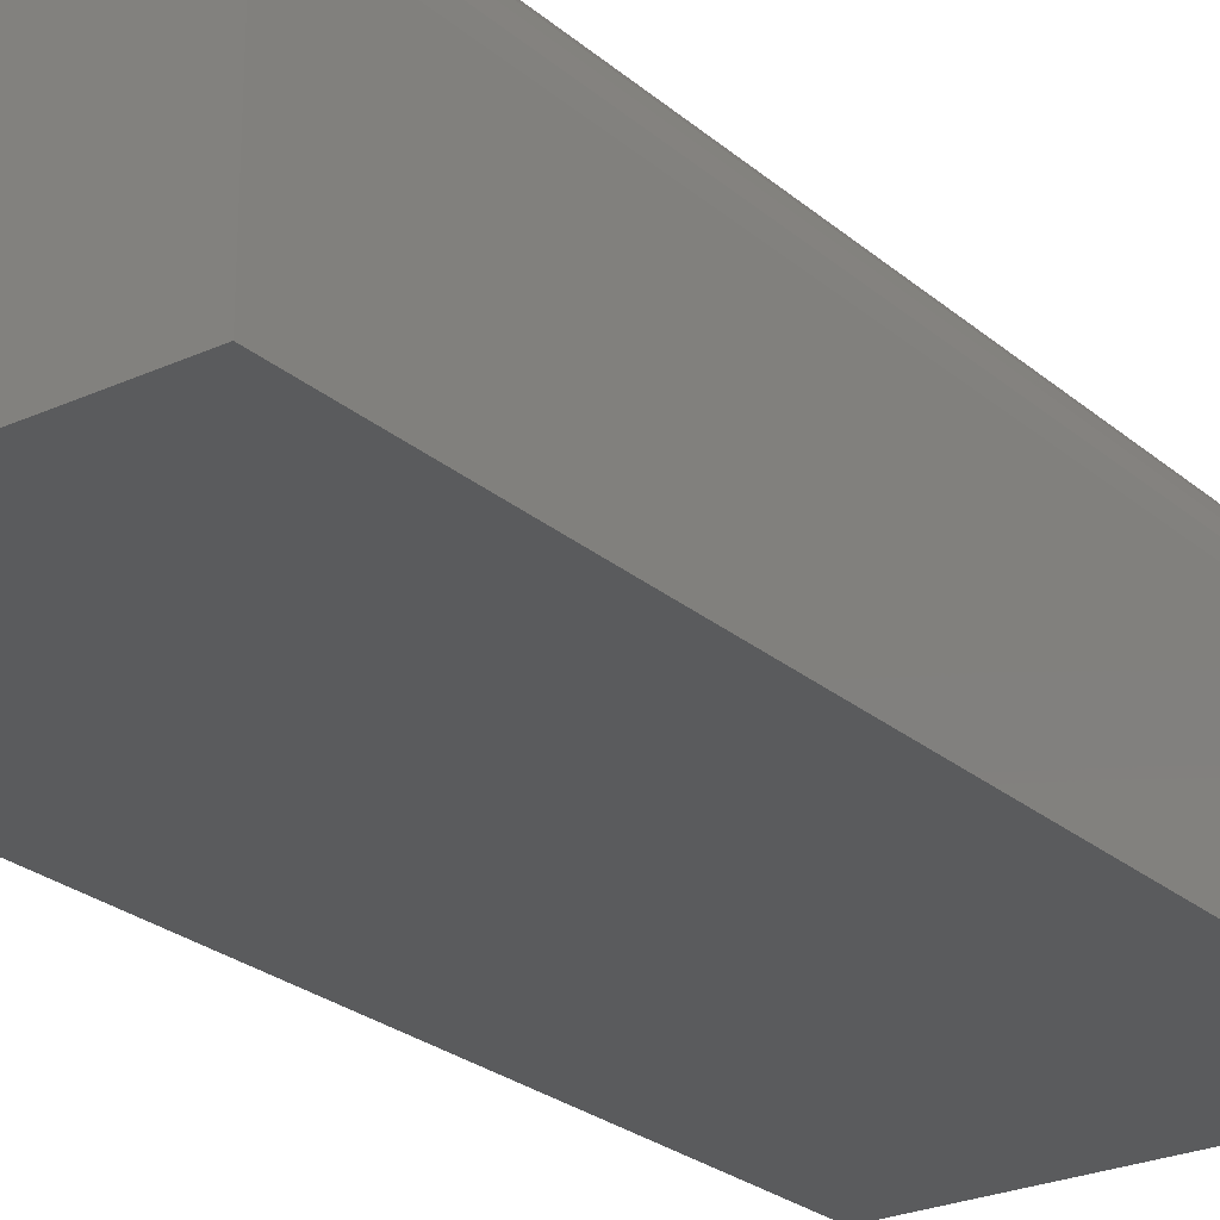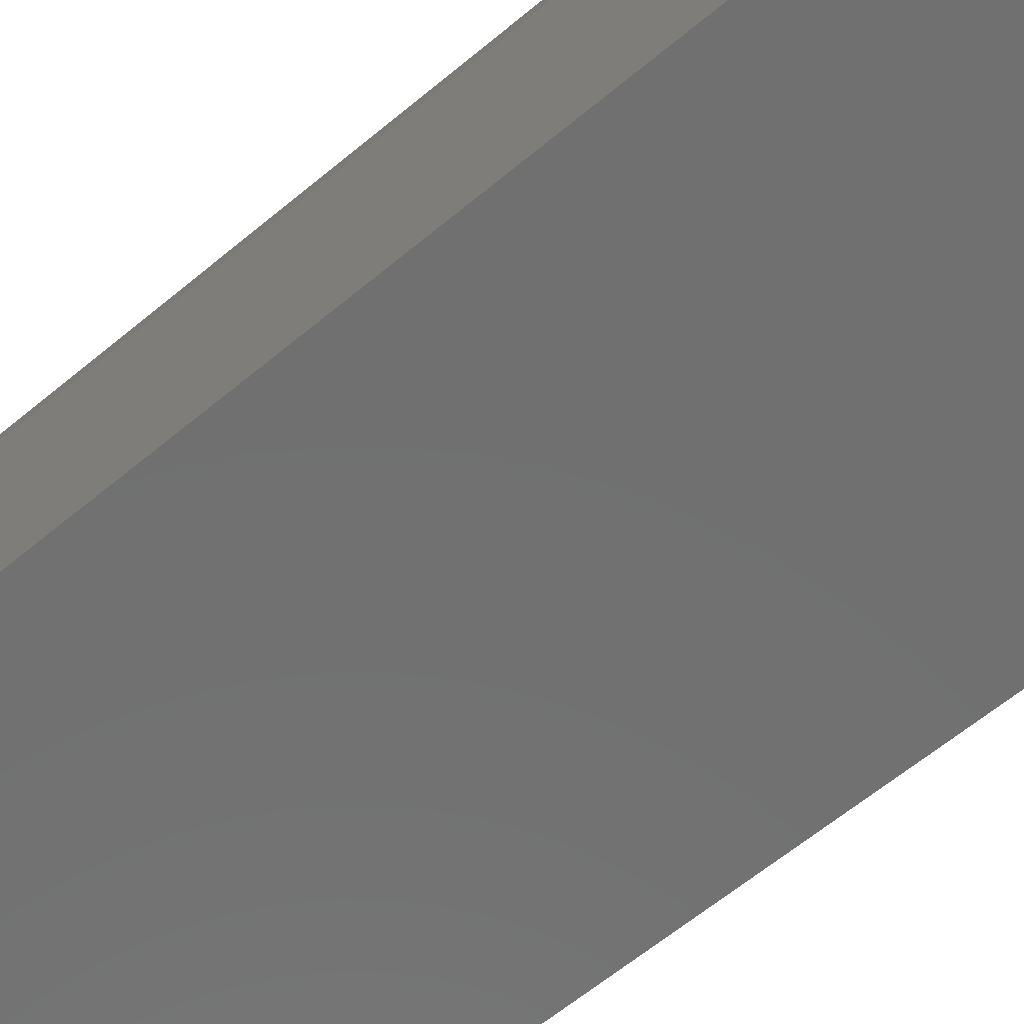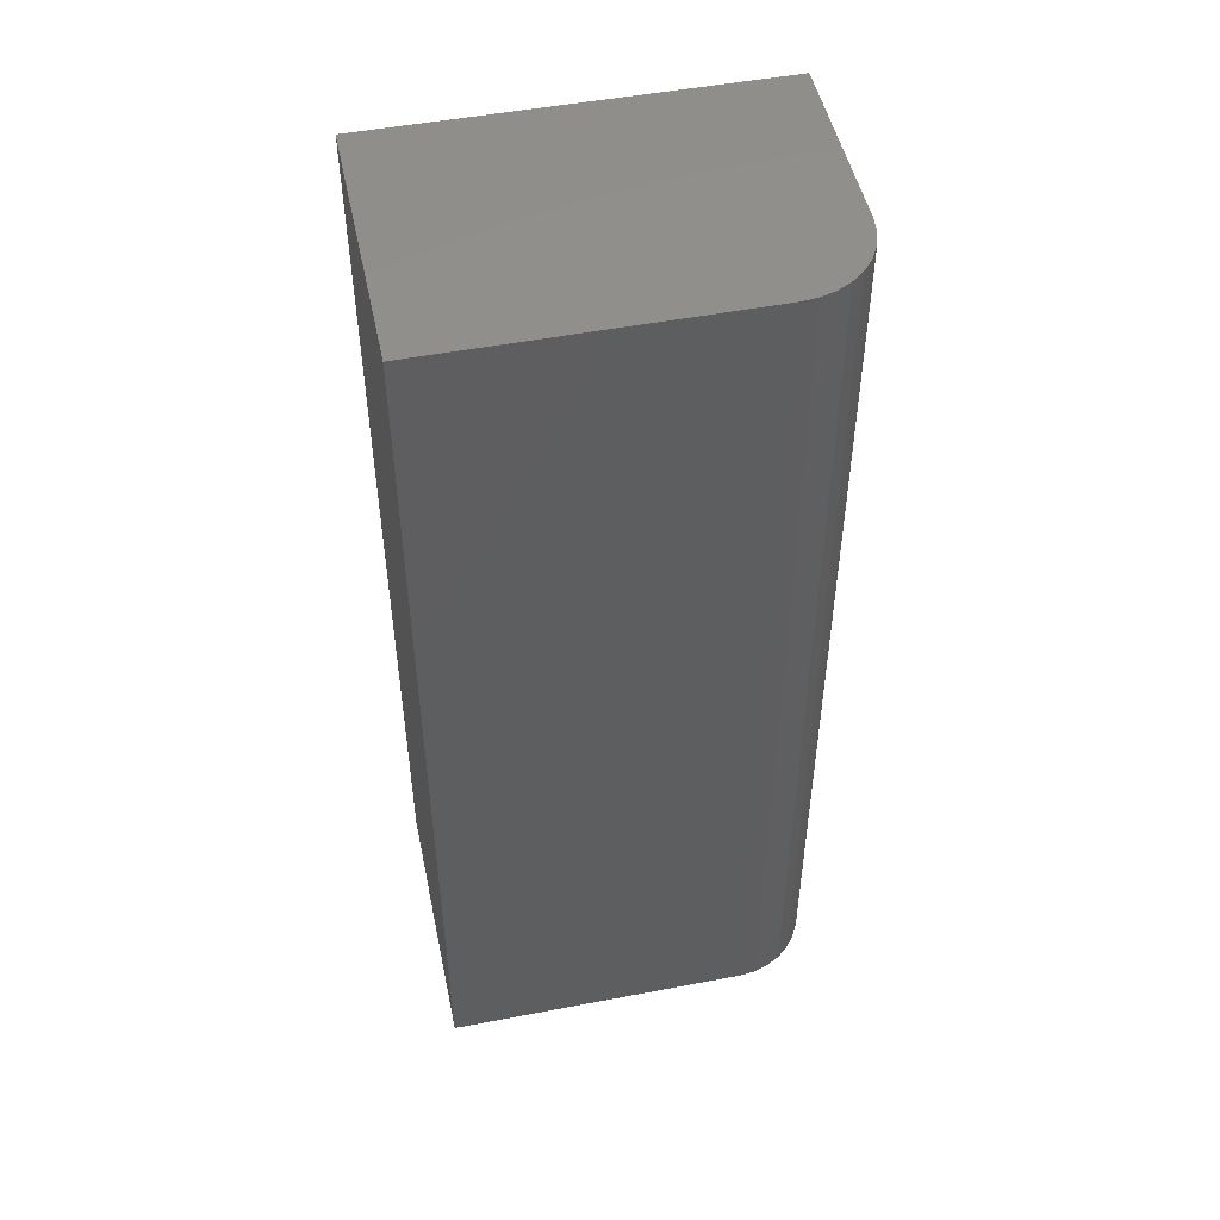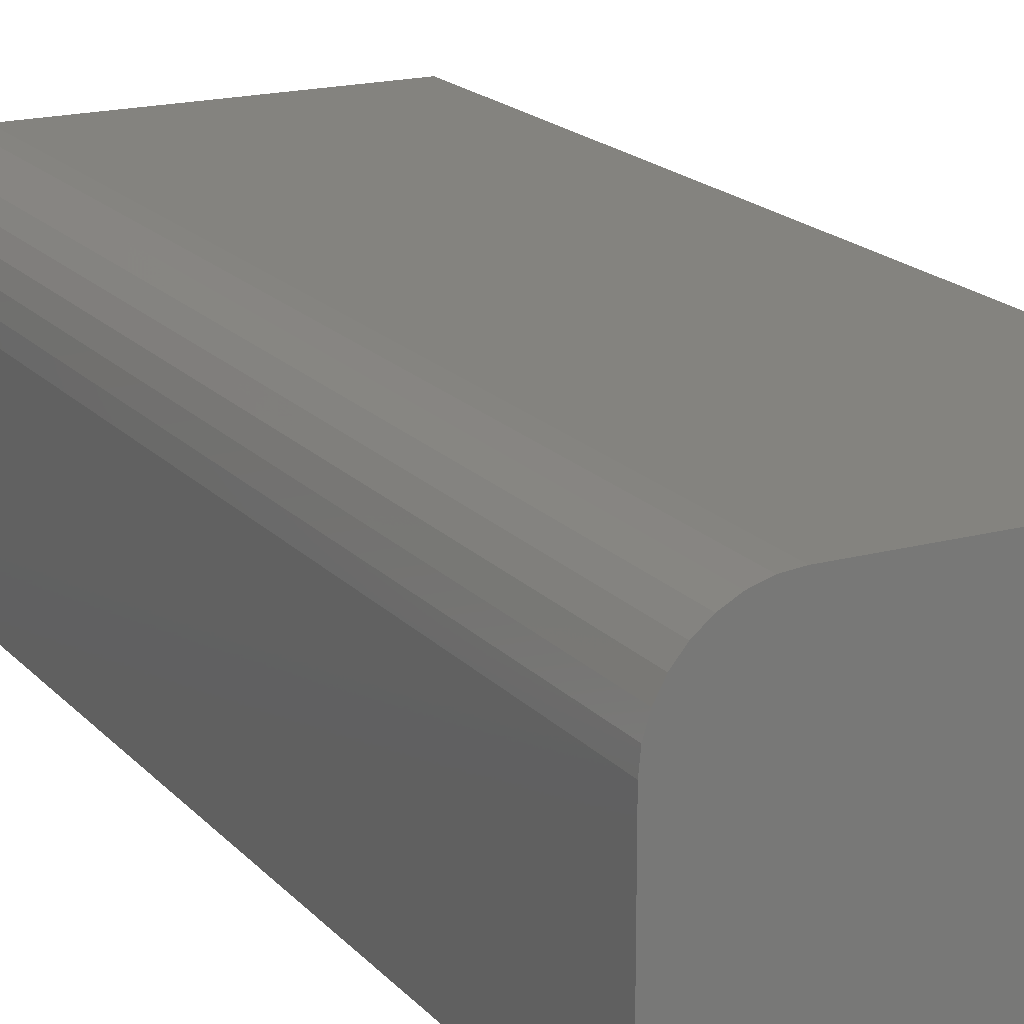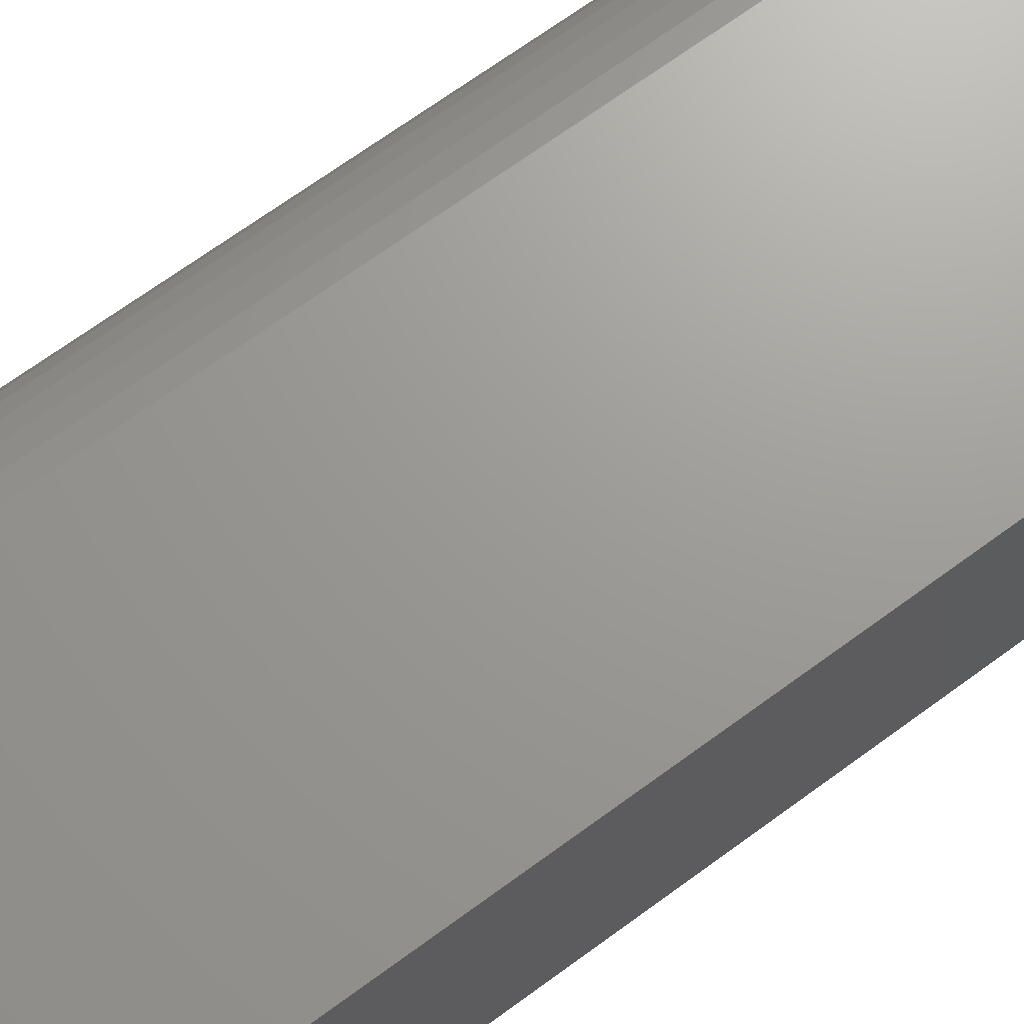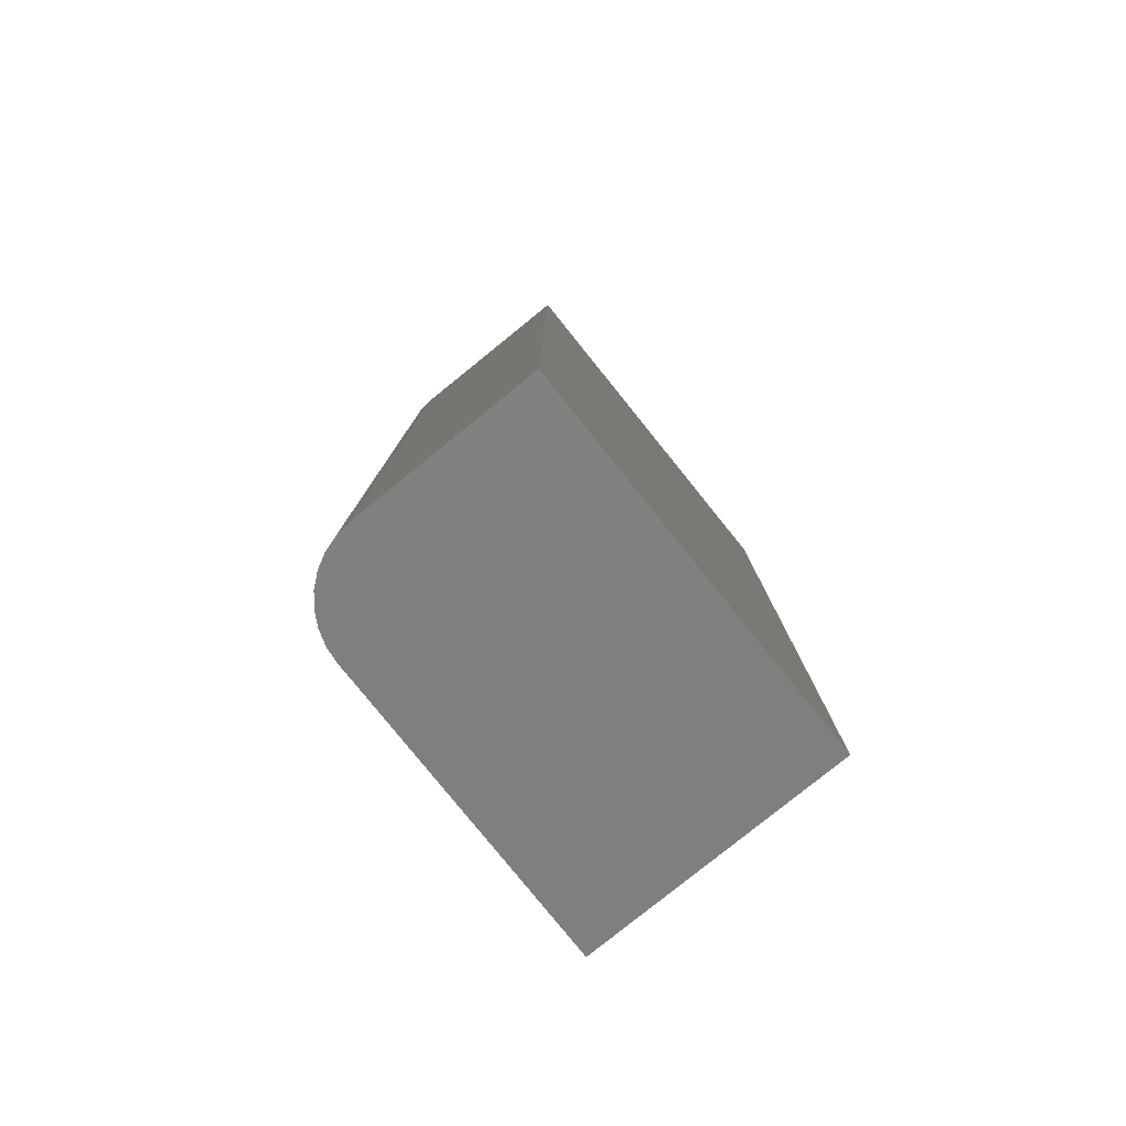
<metadata>
{"format":"stl","ext":"stl","renderer":"f3d","projection":"perspective","resolution":1024,"background":"white","views":[{"elev":-25.1,"azim":36.5,"up":"+Z"},{"elev":-62.2,"azim":130.3,"up":"+Z"},{"elev":49.9,"azim":-11.9,"up":"+Y"},{"elev":18.1,"azim":152.2,"up":"+Z"},{"elev":69.4,"azim":-126.2,"up":"+Z"},{"elev":-79.9,"azim":128.9,"up":"+Y"}]}
</metadata>
<code>
# stl→obj: 24 verts, 44 faces
v -0.1328 -0.75 0.1303
v -0.1328 -0.75 -0.07812
v 0.1719 -0.75 -0.07812
v 0.1719 -0.75 0.06785
v 0.1707 -0.75 0.08004
v 0.1671 -0.75 0.09176
v 0.1613 -0.75 0.1026
v 0.1536 -0.75 0.112
v 0.1441 -0.75 0.1198
v 0.1333 -0.75 0.1256
v 0.1216 -0.75 0.1291
v 0.1094 -0.75 0.1303
v -0.1328 1.157e-17 0.1303
v 0.1094 2.502e-17 0.1303
v 0.1216 2.563e-17 0.1291
v 0.1333 2.608e-17 0.1256
v 0.1441 2.636e-17 0.1198
v 0.1536 2.645e-17 0.112
v 0.1613 2.636e-17 0.1026
v 0.1671 2.608e-17 0.09176
v 0.1707 2.563e-17 0.08004
v 0.1719 2.502e-17 0.06785
v 0.1719 1.691e-17 -0.07812
v -0.1328 0 -0.07812
f 1 2 3
f 1 3 4
f 1 4 5
f 1 5 6
f 1 6 7
f 1 7 8
f 1 8 9
f 1 9 10
f 1 10 11
f 1 11 12
f 13 14 15
f 13 15 16
f 13 16 17
f 13 17 18
f 13 18 19
f 13 19 20
f 13 20 21
f 13 21 22
f 13 22 23
f 13 23 24
f 14 13 12
f 12 13 1
f 23 22 3
f 3 22 4
f 14 12 15
f 15 12 11
f 15 11 16
f 16 11 10
f 16 10 17
f 17 10 9
f 17 9 18
f 18 9 8
f 18 8 19
f 19 8 7
f 19 7 20
f 20 7 6
f 20 6 21
f 21 6 5
f 21 5 22
f 22 5 4
f 13 24 1
f 1 24 2
f 24 23 2
f 2 23 3

</code>
